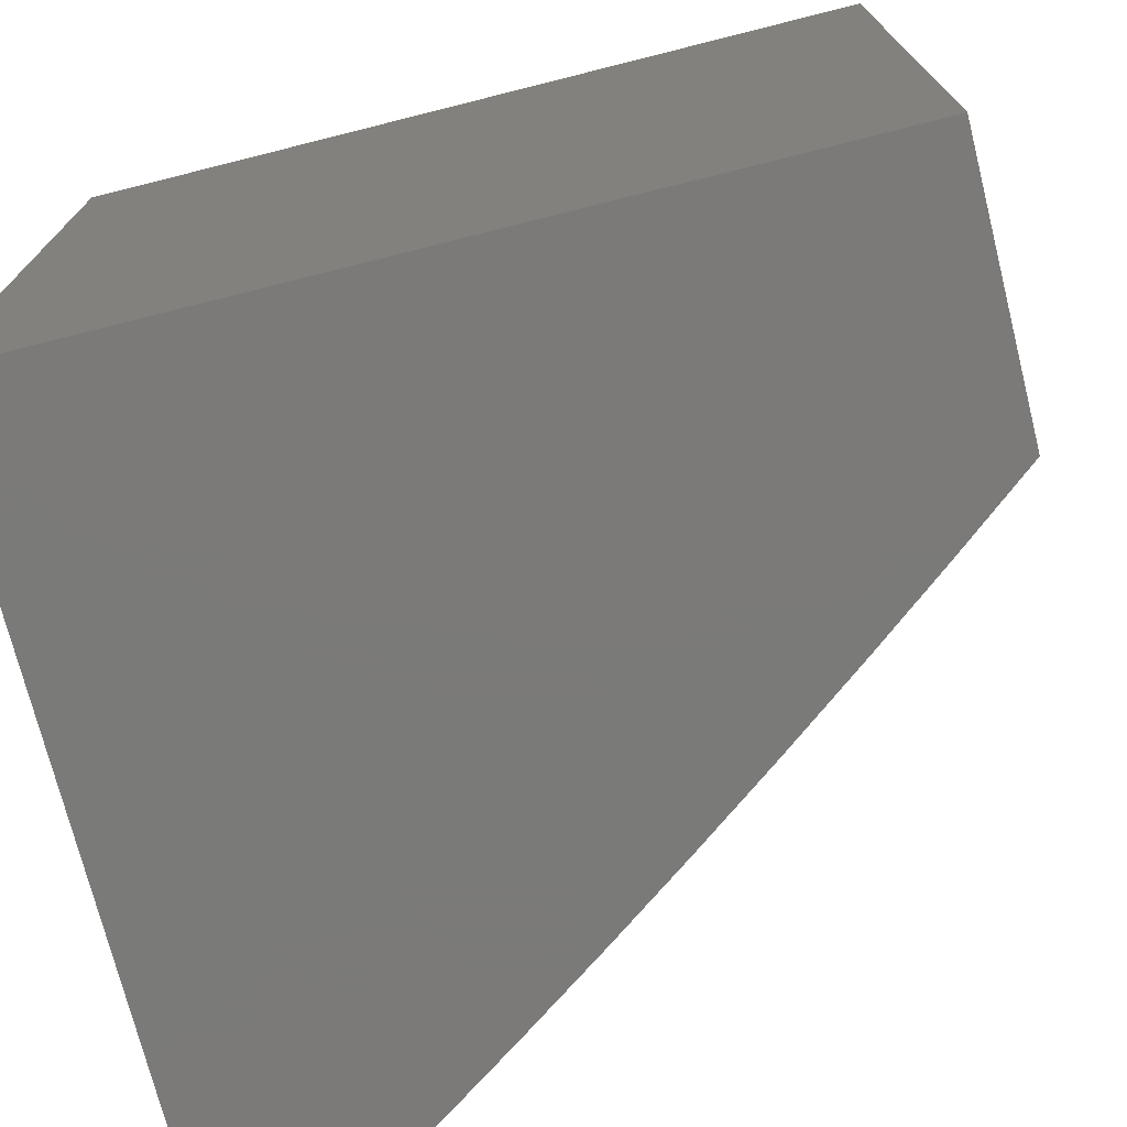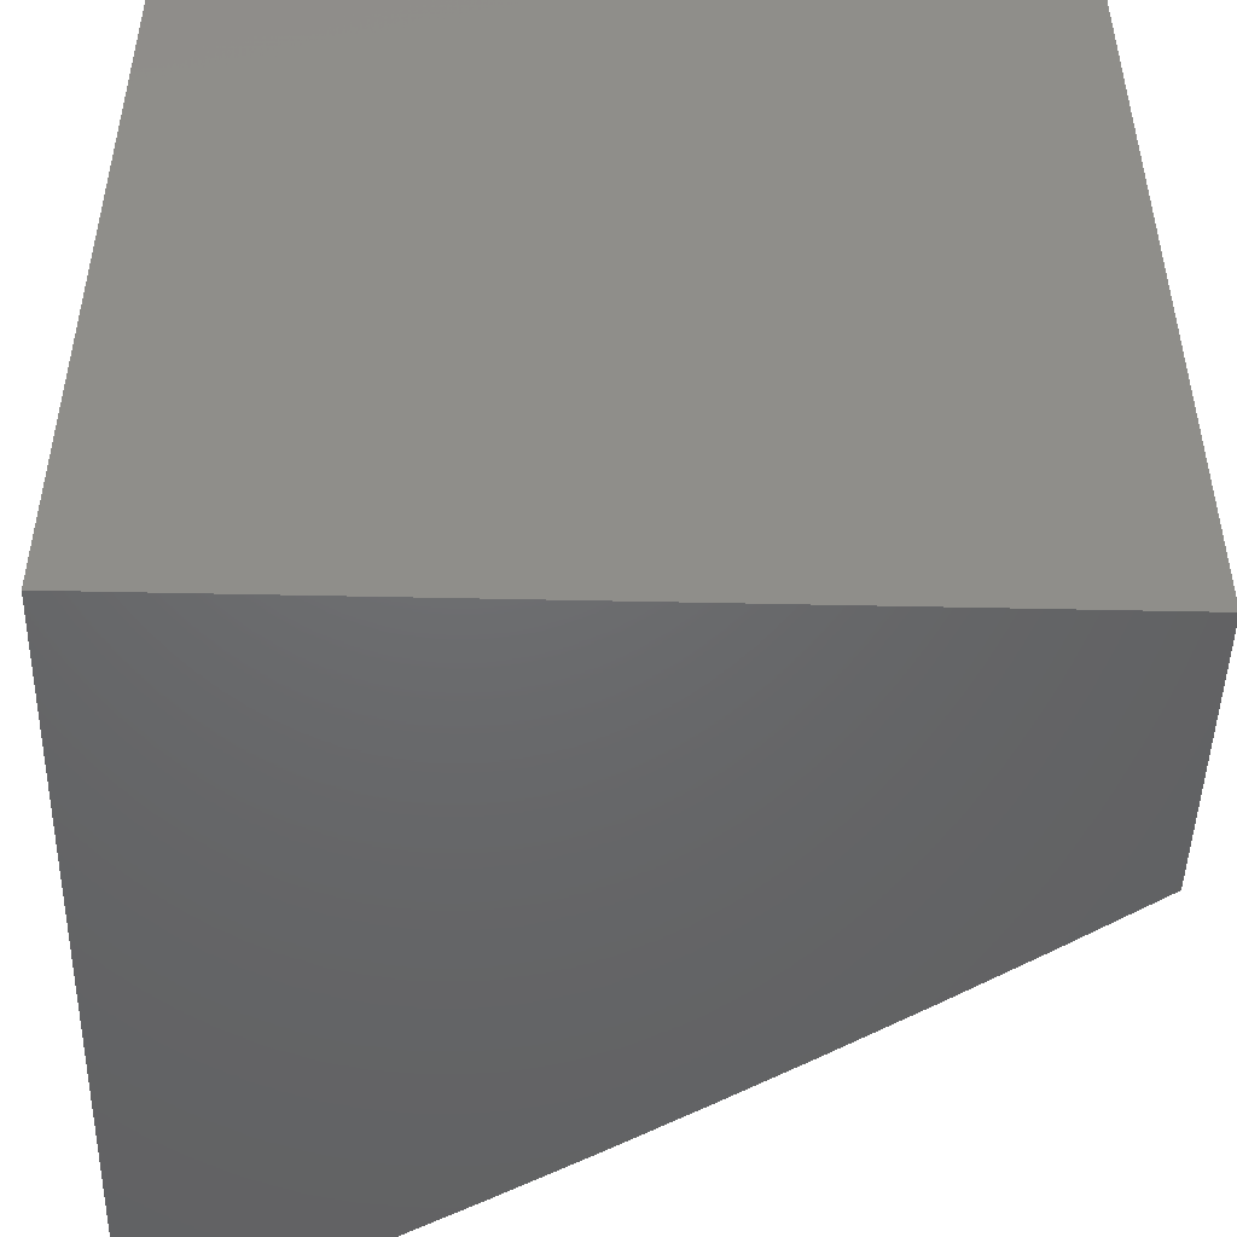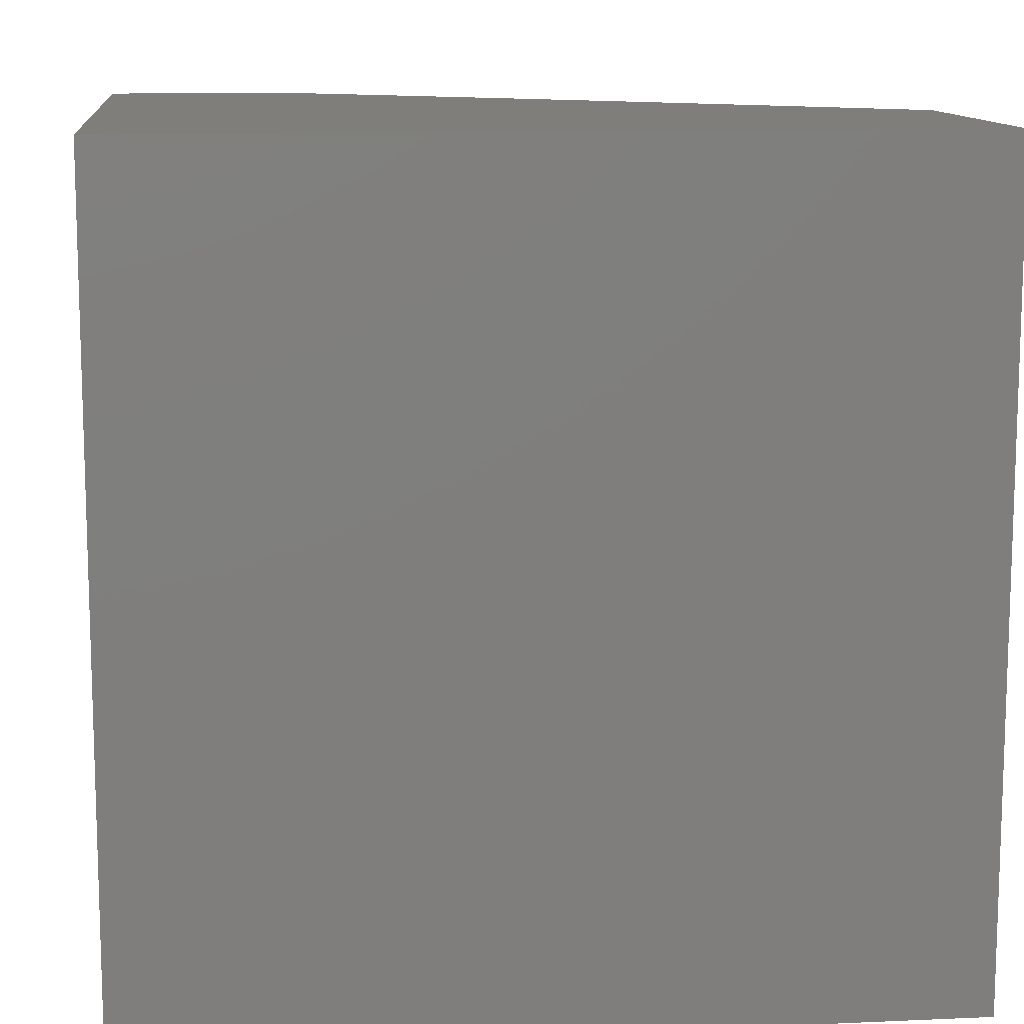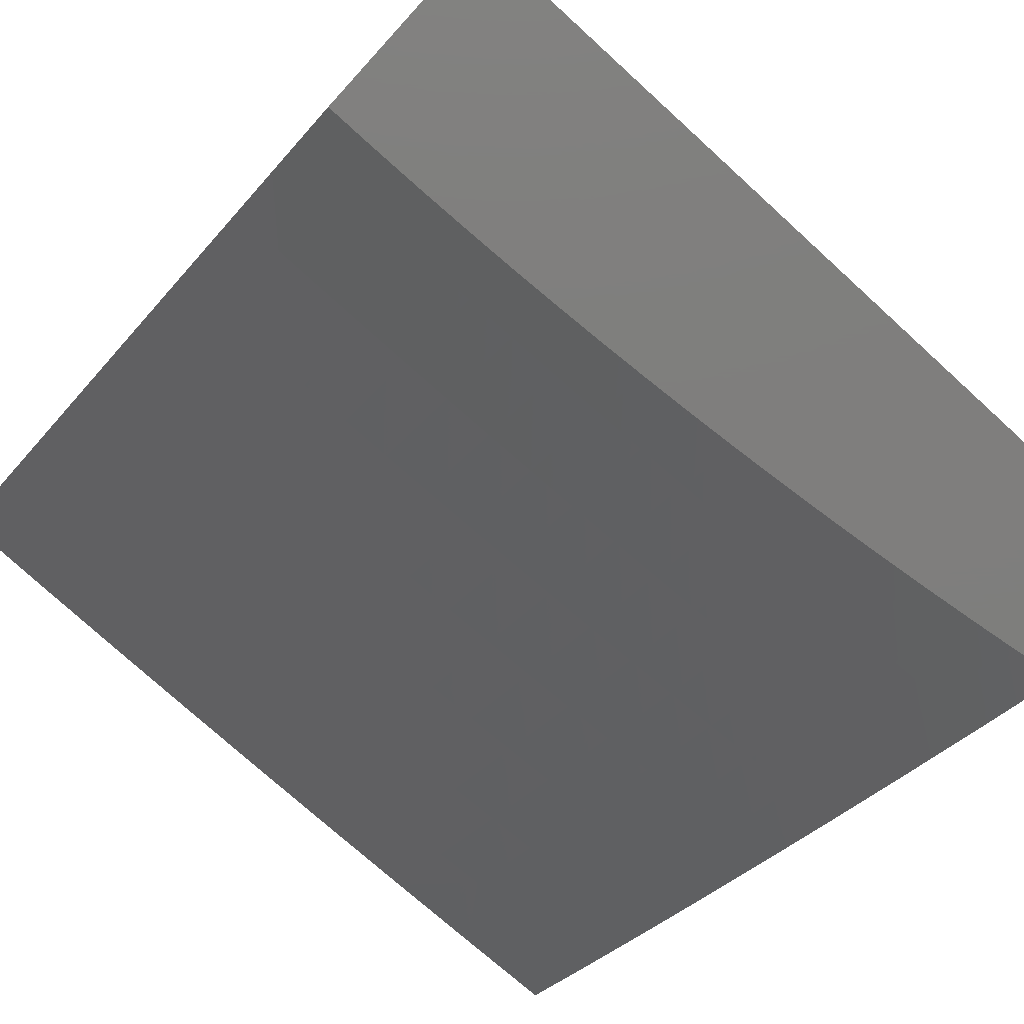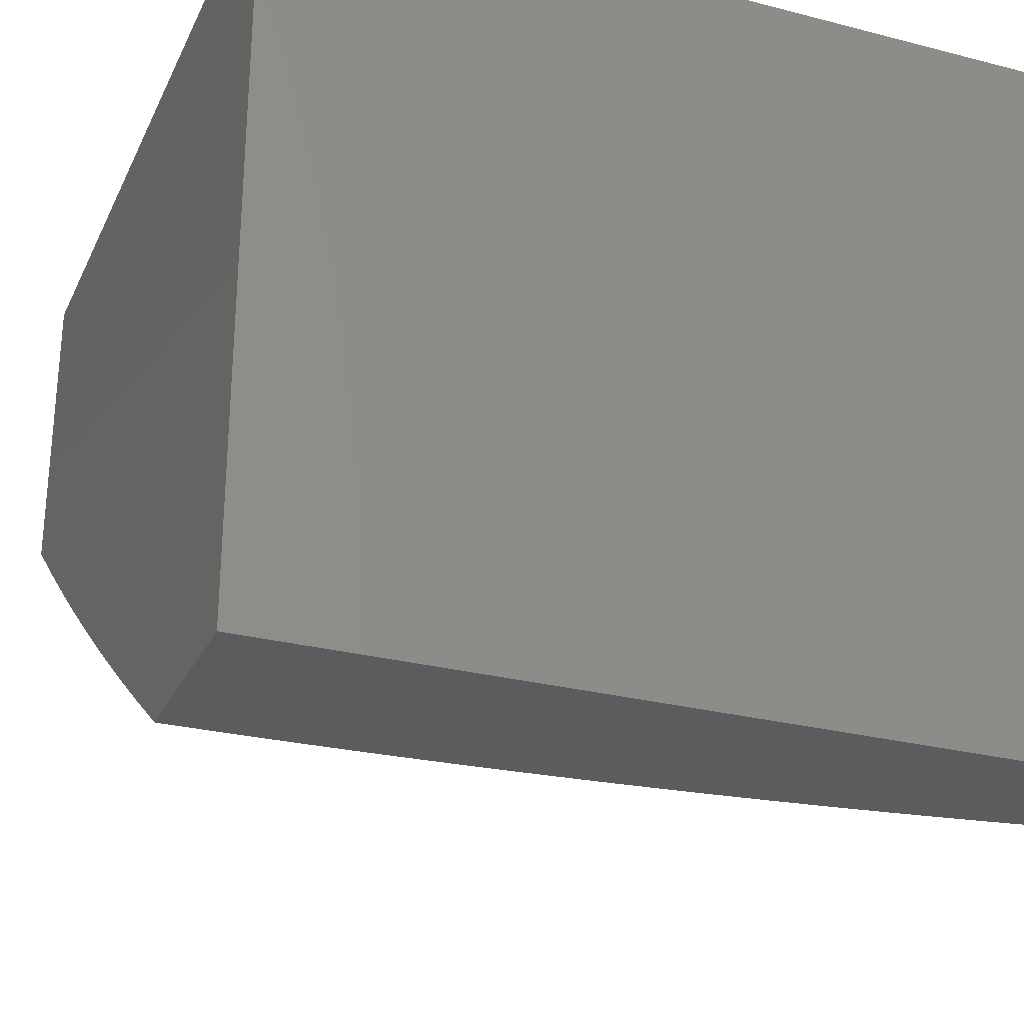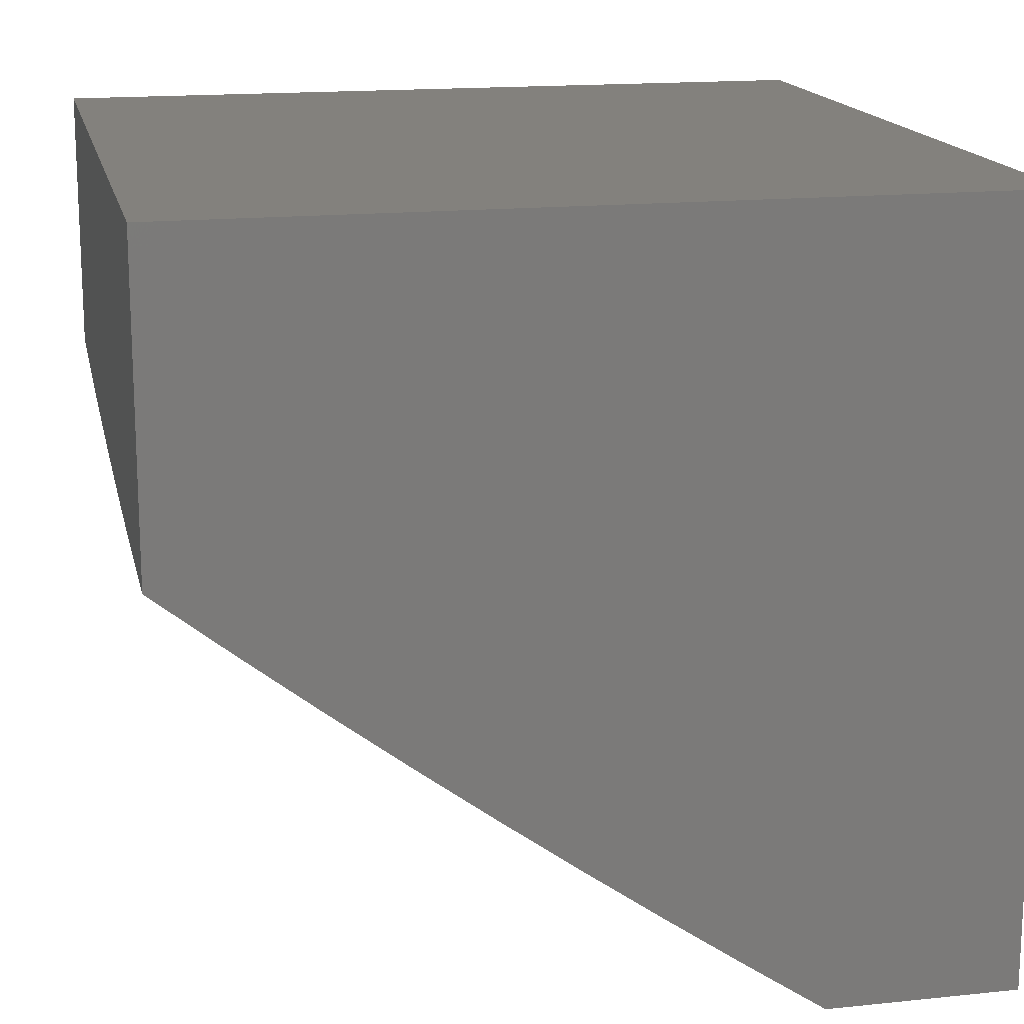
<metadata>
{"format":"stl","ext":"stl","renderer":"f3d","projection":"perspective","resolution":1024,"background":"white","views":[{"elev":-73.4,"azim":-165.9,"up":"+Z"},{"elev":-47.8,"azim":178.6,"up":"+Z"},{"elev":11.6,"azim":173.9,"up":"+Z"},{"elev":-78.2,"azim":47.6,"up":"+Y"},{"elev":-27.9,"azim":68.6,"up":"+Y"},{"elev":16.2,"azim":-12.2,"up":"+Y"}]}
</metadata>
<code>
# stl→obj: 151 verts, 298 faces
v -6.237 -8.945 -0.06279
v -6.237 -8.945 -8.327e-16
v -6.293 -8.907 -0.06157
v -6.335 -8.879 -7.969e-16
v -6.401 -8.834 -0.06157
v -6.432 -8.812 -7.026e-16
v -6.507 -8.759 -0.06157
v -6.529 -8.744 -5.692e-16
v -6.613 -8.683 -0.06157
v -6.625 -8.675 -4.163e-16
v -6.718 -8.606 -0.06157
v -6.72 -8.605 -2.635e-16
v -6.814 -8.534 -1.301e-16
v -6.822 -8.528 -0.06157
v -6.907 -8.462 -3.578e-17
v -6.925 -8.448 -0.06157
v -7 -8.389 0
v -7 -8.388 -0.1253
v -7 -8.385 -0.2505
v -6.924 -8.447 -0.1851
v -6.924 -8.447 -0.1233
v -6.821 -8.527 -0.1233
v -6.717 -8.606 -0.1233
v -6.612 -8.683 -0.1233
v -6.507 -8.759 -0.1233
v -6.4 -8.834 -0.1233
v -6.293 -8.907 -0.1233
v -7 -8.381 -0.3756
v -6.922 -8.445 -0.3092
v -6.923 -8.446 -0.2471
v -6.82 -8.526 -0.2471
v -6.821 -8.527 -0.1851
v -6.716 -8.604 -0.2471
v -6.717 -8.605 -0.1851
v -6.611 -8.681 -0.2471
v -6.612 -8.682 -0.1851
v -6.506 -8.757 -0.2471
v -6.506 -8.758 -0.1851
v -6.399 -8.832 -0.2471
v -6.4 -8.833 -0.1851
v -6.292 -8.905 -0.2471
v -6.293 -8.906 -0.1851
v -6.235 -8.945 -0.1883
v -6.236 -8.945 -0.1256
v -7 -8.375 -0.5007
v -6.92 -8.442 -0.4338
v -6.921 -8.443 -0.3714
v -6.818 -8.523 -0.3714
v -6.819 -8.525 -0.3092
v -6.714 -8.602 -0.3714
v -6.715 -8.603 -0.3092
v -6.61 -8.679 -0.3714
v -6.611 -8.68 -0.3092
v -6.504 -8.755 -0.3714
v -6.505 -8.756 -0.3092
v -6.397 -8.829 -0.3714
v -6.398 -8.831 -0.3092
v -6.29 -8.903 -0.3714
v -6.291 -8.904 -0.3092
v -6.23 -8.945 -0.3137
v -6.233 -8.945 -0.251
v -7 -8.368 -0.6257
v -6.917 -8.438 -0.5588
v -6.918 -8.44 -0.4962
v -6.815 -8.52 -0.4962
v -6.817 -8.522 -0.4338
v -6.712 -8.598 -0.4962
v -6.713 -8.6 -0.4338
v -6.607 -8.675 -0.4962
v -6.608 -8.677 -0.4338
v -6.501 -8.751 -0.4962
v -6.503 -8.753 -0.4338
v -6.395 -8.826 -0.4962
v -6.396 -8.828 -0.4338
v -6.288 -8.899 -0.4962
v -6.289 -8.901 -0.4338
v -6.223 -8.945 -0.439
v -6.227 -8.945 -0.3764
v -7 -8.358 -0.7506
v -6.912 -8.433 -0.6843
v -6.915 -8.435 -0.6215
v -6.812 -8.515 -0.6215
v -6.814 -8.517 -0.5588
v -6.708 -8.593 -0.6215
v -6.71 -8.596 -0.5588
v -6.603 -8.67 -0.6215
v -6.605 -8.673 -0.5588
v -6.498 -8.746 -0.6215
v -6.5 -8.749 -0.5588
v -6.391 -8.821 -0.6215
v -6.393 -8.823 -0.5588
v -6.284 -8.894 -0.6215
v -6.286 -8.897 -0.5588
v -6.213 -8.945 -0.5641
v -6.218 -8.945 -0.5016
v -7 -8.347 -0.8754
v -6.907 -8.427 -0.8103
v -6.91 -8.43 -0.7472
v -6.807 -8.509 -0.7472
v -6.81 -8.512 -0.6843
v -6.704 -8.588 -0.7472
v -6.706 -8.591 -0.6843
v -6.599 -8.665 -0.7472
v -6.601 -8.668 -0.6843
v -6.494 -8.74 -0.7472
v -6.496 -8.743 -0.6843
v -6.387 -8.815 -0.7472
v -6.389 -8.818 -0.6843
v -6.28 -8.888 -0.7472
v -6.282 -8.891 -0.6843
v -6.201 -8.945 -0.689
v -6.208 -8.945 -0.6266
v -7 -8.335 -1
v -6.902 -8.419 -0.9367
v -6.905 -8.423 -0.8734
v -6.802 -8.503 -0.8734
v -6.805 -8.506 -0.8103
v -6.698 -8.581 -0.8734
v -6.701 -8.584 -0.8103
v -6.594 -8.658 -0.8734
v -6.597 -8.661 -0.8103
v -6.489 -8.734 -0.8734
v -6.491 -8.737 -0.8103
v -6.382 -8.808 -0.8734
v -6.385 -8.812 -0.8103
v -6.275 -8.881 -0.8734
v -6.278 -8.885 -0.8103
v -6.187 -8.945 -0.8136
v -6.195 -8.945 -0.7513
v -6.898 -8.415 -1
v -6.796 -8.495 -1
v -6.799 -8.499 -0.9367
v -6.692 -8.573 -1
v -6.695 -8.577 -0.9367
v -6.588 -8.65 -1
v -6.591 -8.654 -0.9367
v -6.483 -8.725 -1
v -6.486 -8.73 -0.9367
v -6.376 -8.8 -1
v -6.379 -8.804 -0.9367
v -6.269 -8.873 -1
v -6.272 -8.877 -0.9367
v -6.171 -8.945 -0.9379
v -6.179 -8.945 -0.8758
v -6.162 -8.945 -1
v -6 -8.945 0
v -6 -8.945 -1
v -6 -8 0
v -6 -8 -1
v -7 -8 -1
v -7 -8 0
f 1 2 3
f 3 2 4
f 3 4 5
f 5 4 6
f 5 6 7
f 7 6 8
f 7 8 9
f 9 8 10
f 9 10 11
f 11 10 12
f 11 12 13
f 11 13 14
f 14 13 15
f 14 15 16
f 16 15 17
f 16 17 18
f 19 20 18
f 18 20 21
f 18 21 16
f 16 21 22
f 16 22 14
f 14 22 23
f 14 23 11
f 11 23 24
f 11 24 9
f 9 24 25
f 9 25 7
f 7 25 26
f 7 26 5
f 5 26 27
f 5 27 3
f 3 27 1
f 28 29 19
f 19 29 30
f 19 30 20
f 20 30 31
f 20 31 32
f 32 31 33
f 32 33 34
f 34 33 35
f 34 35 36
f 36 35 37
f 36 37 38
f 38 37 39
f 38 39 40
f 40 39 41
f 40 41 42
f 42 41 43
f 42 43 44
f 45 46 28
f 28 46 47
f 28 47 29
f 29 47 48
f 29 48 49
f 49 48 50
f 49 50 51
f 51 50 52
f 51 52 53
f 53 52 54
f 53 54 55
f 55 54 56
f 55 56 57
f 57 56 58
f 57 58 59
f 59 58 60
f 59 60 61
f 62 63 45
f 45 63 64
f 45 64 46
f 46 64 65
f 46 65 66
f 66 65 67
f 66 67 68
f 68 67 69
f 68 69 70
f 70 69 71
f 70 71 72
f 72 71 73
f 72 73 74
f 74 73 75
f 74 75 76
f 76 75 77
f 76 77 78
f 79 80 62
f 62 80 81
f 62 81 63
f 63 81 82
f 63 82 83
f 83 82 84
f 83 84 85
f 85 84 86
f 85 86 87
f 87 86 88
f 87 88 89
f 89 88 90
f 89 90 91
f 91 90 92
f 91 92 93
f 93 92 94
f 93 94 95
f 96 97 79
f 79 97 98
f 79 98 80
f 80 98 99
f 80 99 100
f 100 99 101
f 100 101 102
f 102 101 103
f 102 103 104
f 104 103 105
f 104 105 106
f 106 105 107
f 106 107 108
f 108 107 109
f 108 109 110
f 110 109 111
f 110 111 112
f 113 114 96
f 96 114 115
f 96 115 97
f 97 115 116
f 97 116 117
f 117 116 118
f 117 118 119
f 119 118 120
f 119 120 121
f 121 120 122
f 121 122 123
f 123 122 124
f 123 124 125
f 125 124 126
f 125 126 127
f 127 126 128
f 127 128 129
f 113 130 114
f 114 130 131
f 114 131 132
f 132 131 133
f 132 133 134
f 134 133 135
f 134 135 136
f 136 135 137
f 136 137 138
f 138 137 139
f 138 139 140
f 140 139 141
f 140 141 142
f 142 141 143
f 142 143 144
f 141 145 143
f 142 144 126
f 126 144 128
f 127 129 109
f 109 129 111
f 110 112 92
f 92 112 94
f 93 95 75
f 75 95 77
f 76 78 58
f 58 78 60
f 59 61 41
f 41 61 43
f 42 44 27
f 27 44 1
f 115 114 132
f 40 42 26
f 26 42 27
f 57 59 39
f 39 59 41
f 74 76 56
f 56 76 58
f 91 93 73
f 73 93 75
f 108 110 90
f 90 110 92
f 125 127 107
f 107 127 109
f 140 142 124
f 124 142 126
f 38 40 25
f 25 40 26
f 55 57 37
f 37 57 39
f 72 74 54
f 54 74 56
f 89 91 71
f 71 91 73
f 106 108 88
f 88 108 90
f 123 125 105
f 105 125 107
f 138 140 122
f 122 140 124
f 36 38 24
f 24 38 25
f 53 55 35
f 35 55 37
f 70 72 52
f 52 72 54
f 87 89 69
f 69 89 71
f 104 106 86
f 86 106 88
f 121 123 103
f 103 123 105
f 136 138 120
f 120 138 122
f 34 36 23
f 23 36 24
f 51 53 33
f 33 53 35
f 68 70 50
f 50 70 52
f 85 87 67
f 67 87 69
f 102 104 84
f 84 104 86
f 119 121 101
f 101 121 103
f 134 136 118
f 118 136 120
f 32 34 22
f 22 34 23
f 49 51 31
f 31 51 33
f 66 68 48
f 48 68 50
f 83 85 65
f 65 85 67
f 100 102 82
f 82 102 84
f 117 119 99
f 99 119 101
f 132 134 116
f 116 134 118
f 20 32 21
f 21 32 22
f 29 49 30
f 30 49 31
f 46 66 47
f 47 66 48
f 63 83 64
f 64 83 65
f 80 100 81
f 81 100 82
f 97 117 98
f 98 117 99
f 115 132 116
f 2 1 146
f 146 1 44
f 146 44 43
f 43 61 146
f 146 61 60
f 146 60 78
f 78 77 146
f 146 77 95
f 146 95 94
f 94 112 146
f 146 112 111
f 146 111 129
f 146 129 147
f 147 129 128
f 147 128 144
f 144 143 147
f 147 143 145
f 146 147 148
f 148 147 149
f 145 141 147
f 147 141 149
f 149 141 139
f 149 139 137
f 137 135 149
f 149 135 133
f 149 133 131
f 149 131 150
f 150 131 130
f 150 130 113
f 2 146 4
f 4 146 148
f 4 148 6
f 6 148 8
f 8 148 10
f 10 148 12
f 12 148 13
f 13 148 151
f 13 151 15
f 15 151 17
f 113 96 150
f 150 96 79
f 150 79 62
f 150 62 151
f 151 62 45
f 151 45 28
f 28 19 151
f 151 19 18
f 151 18 17
f 148 149 151
f 151 149 150

</code>
